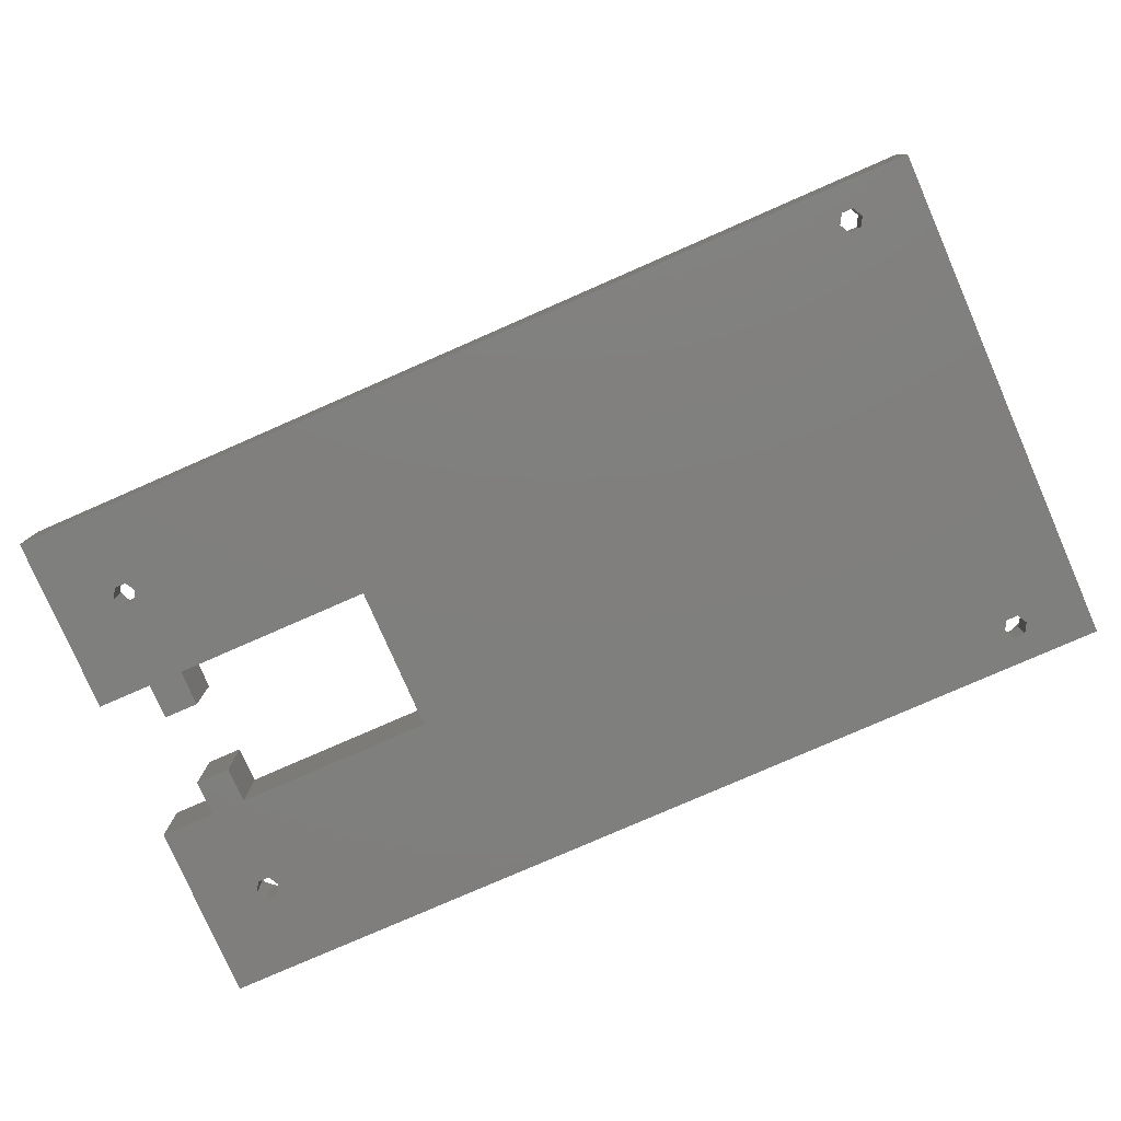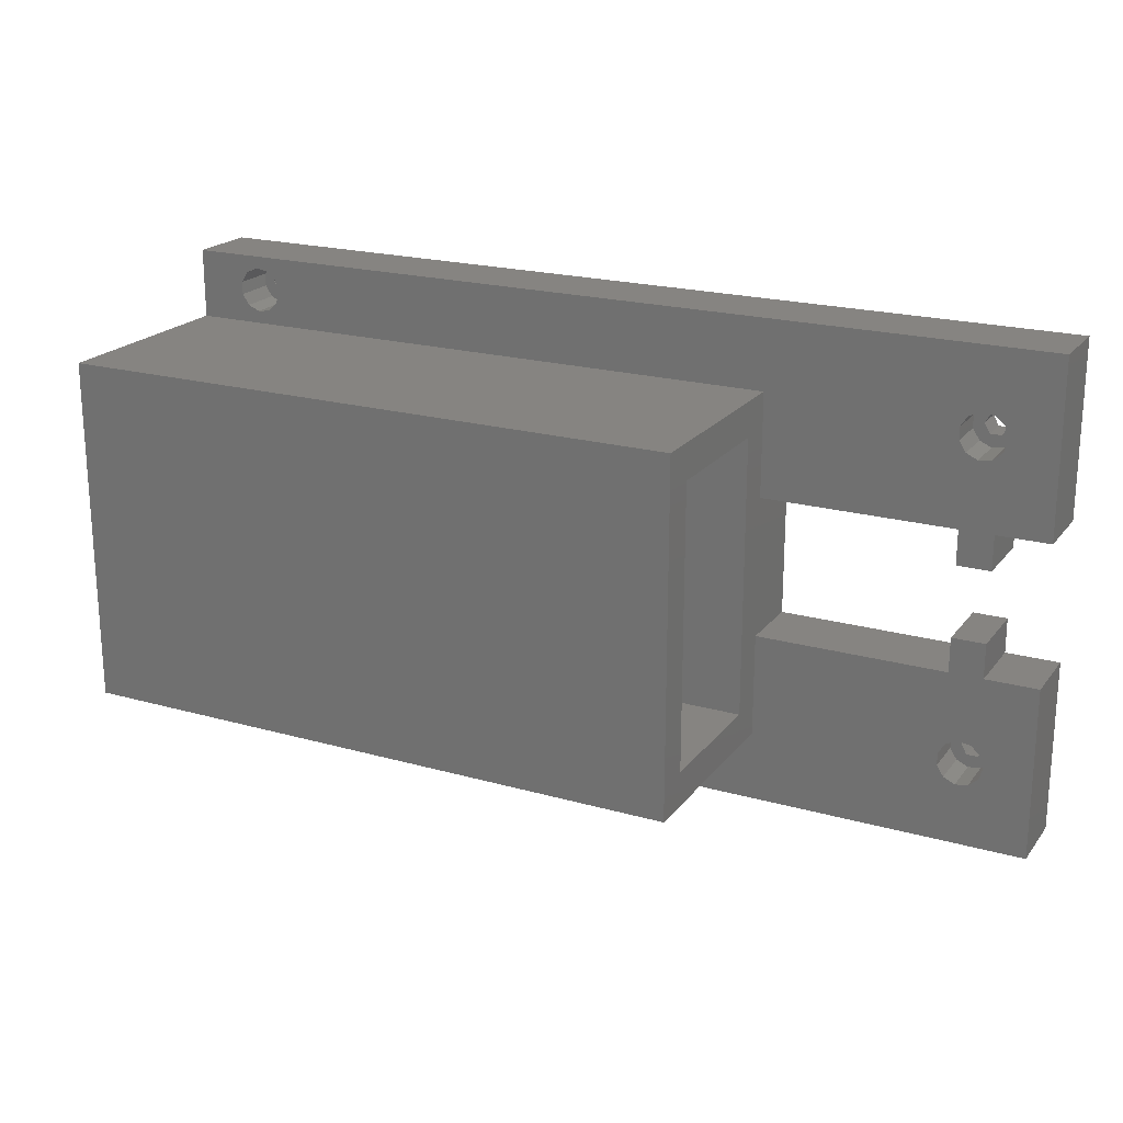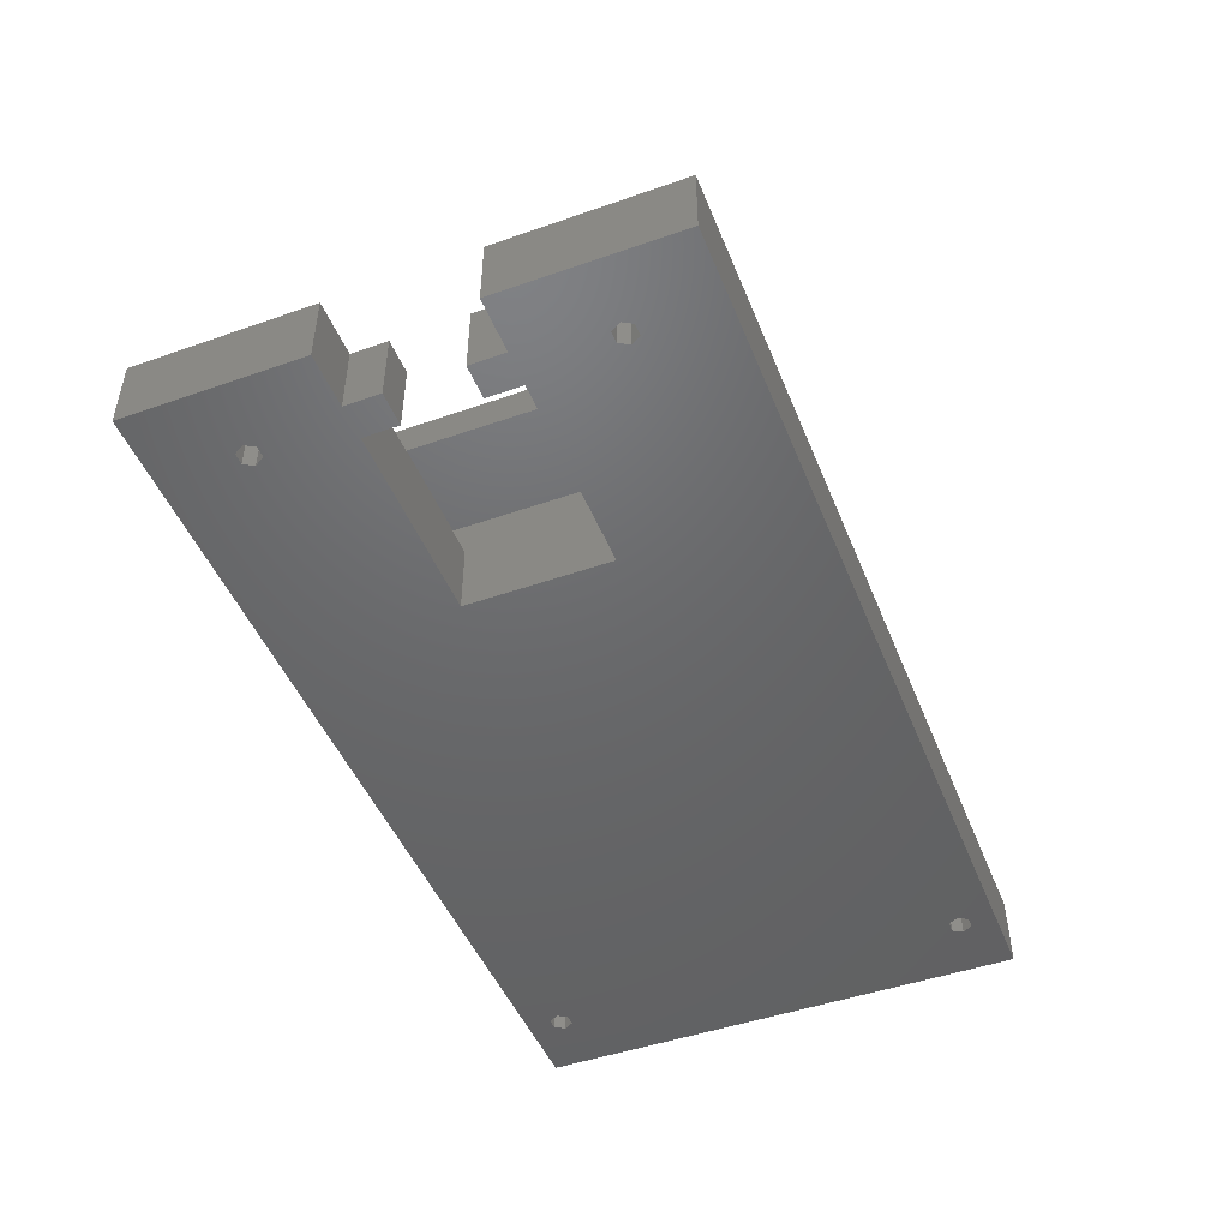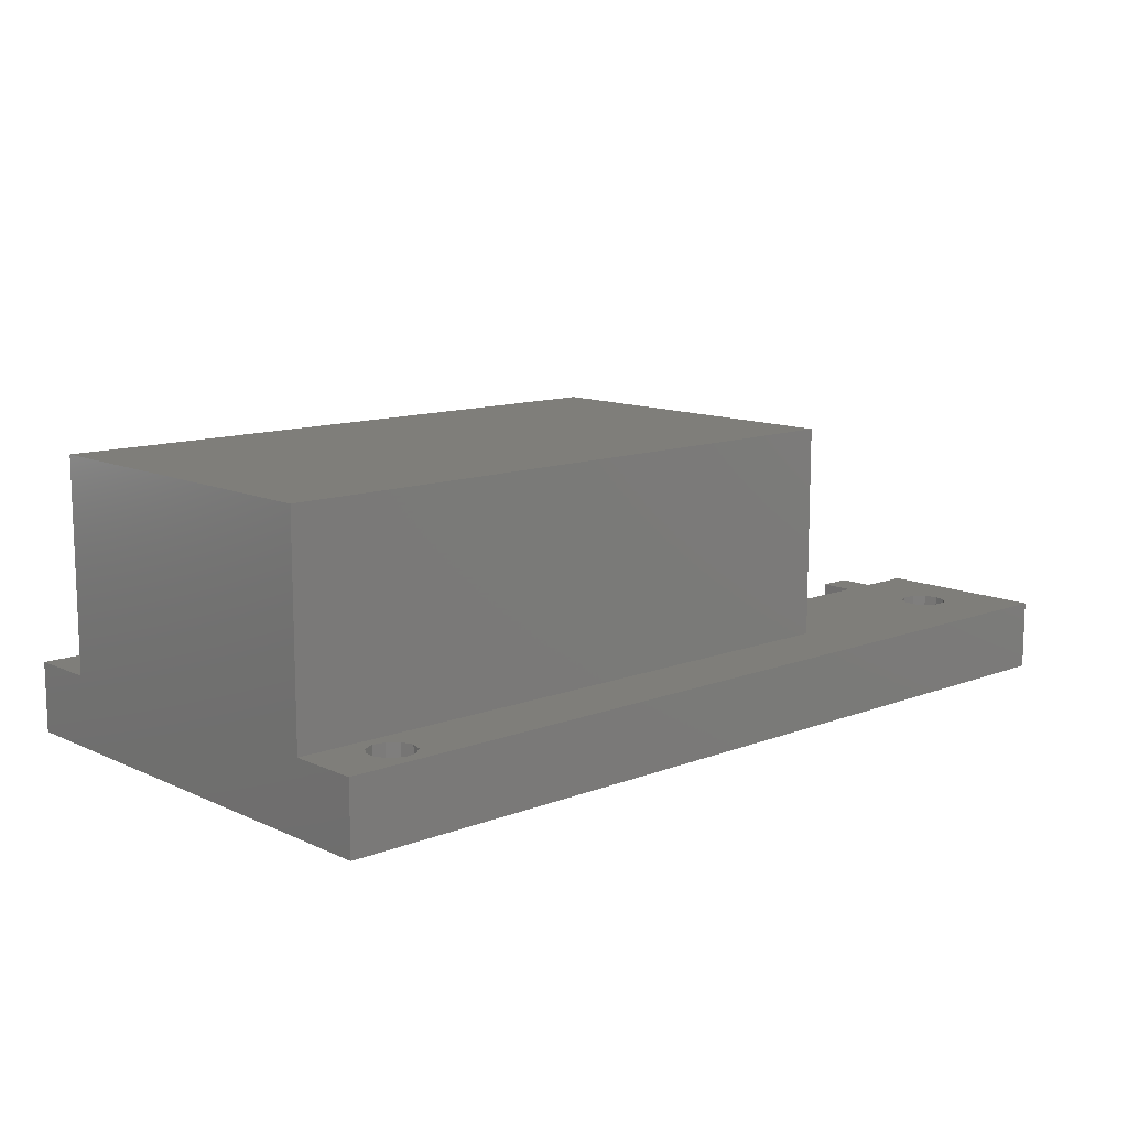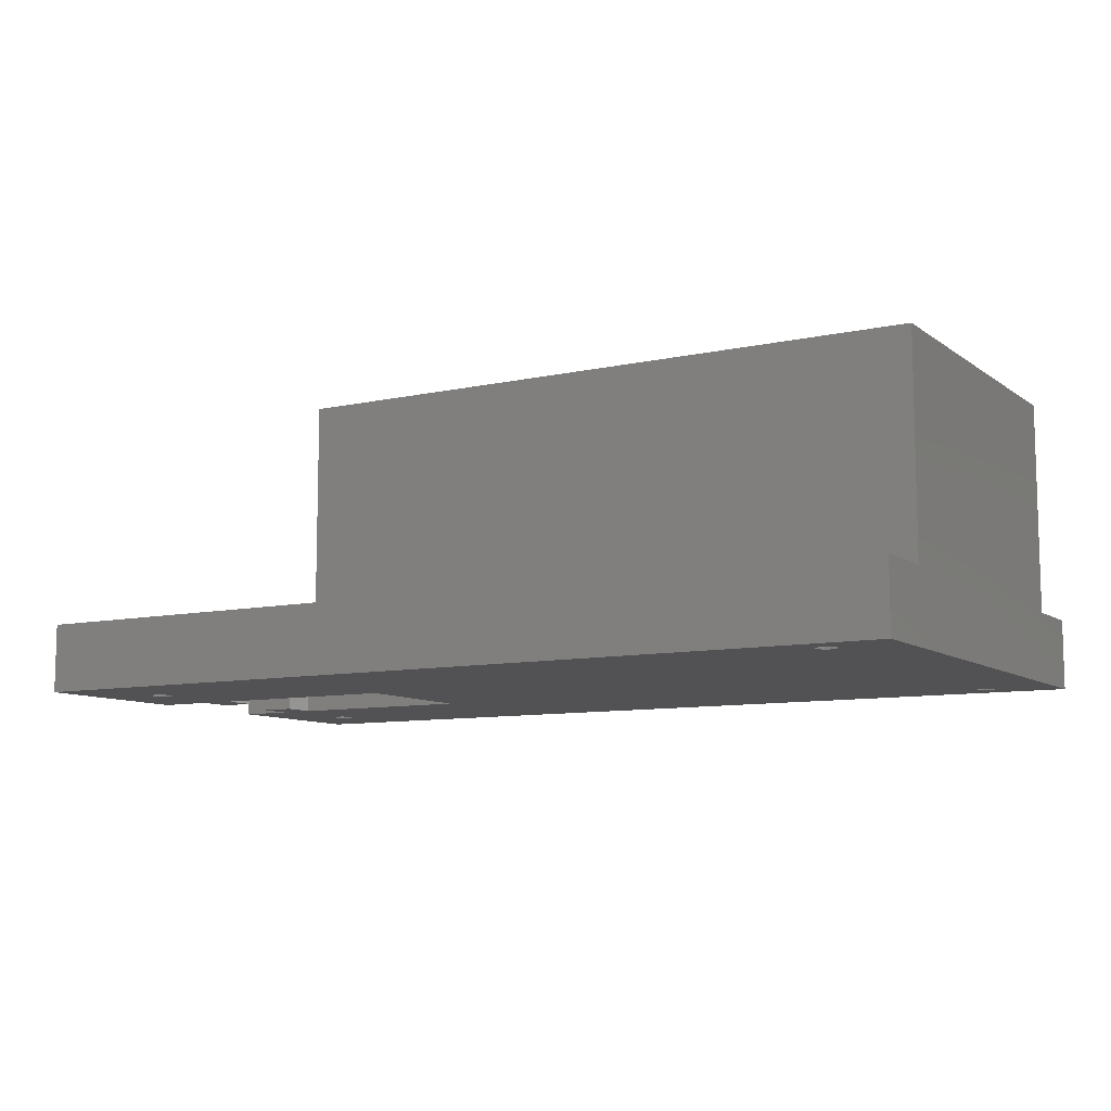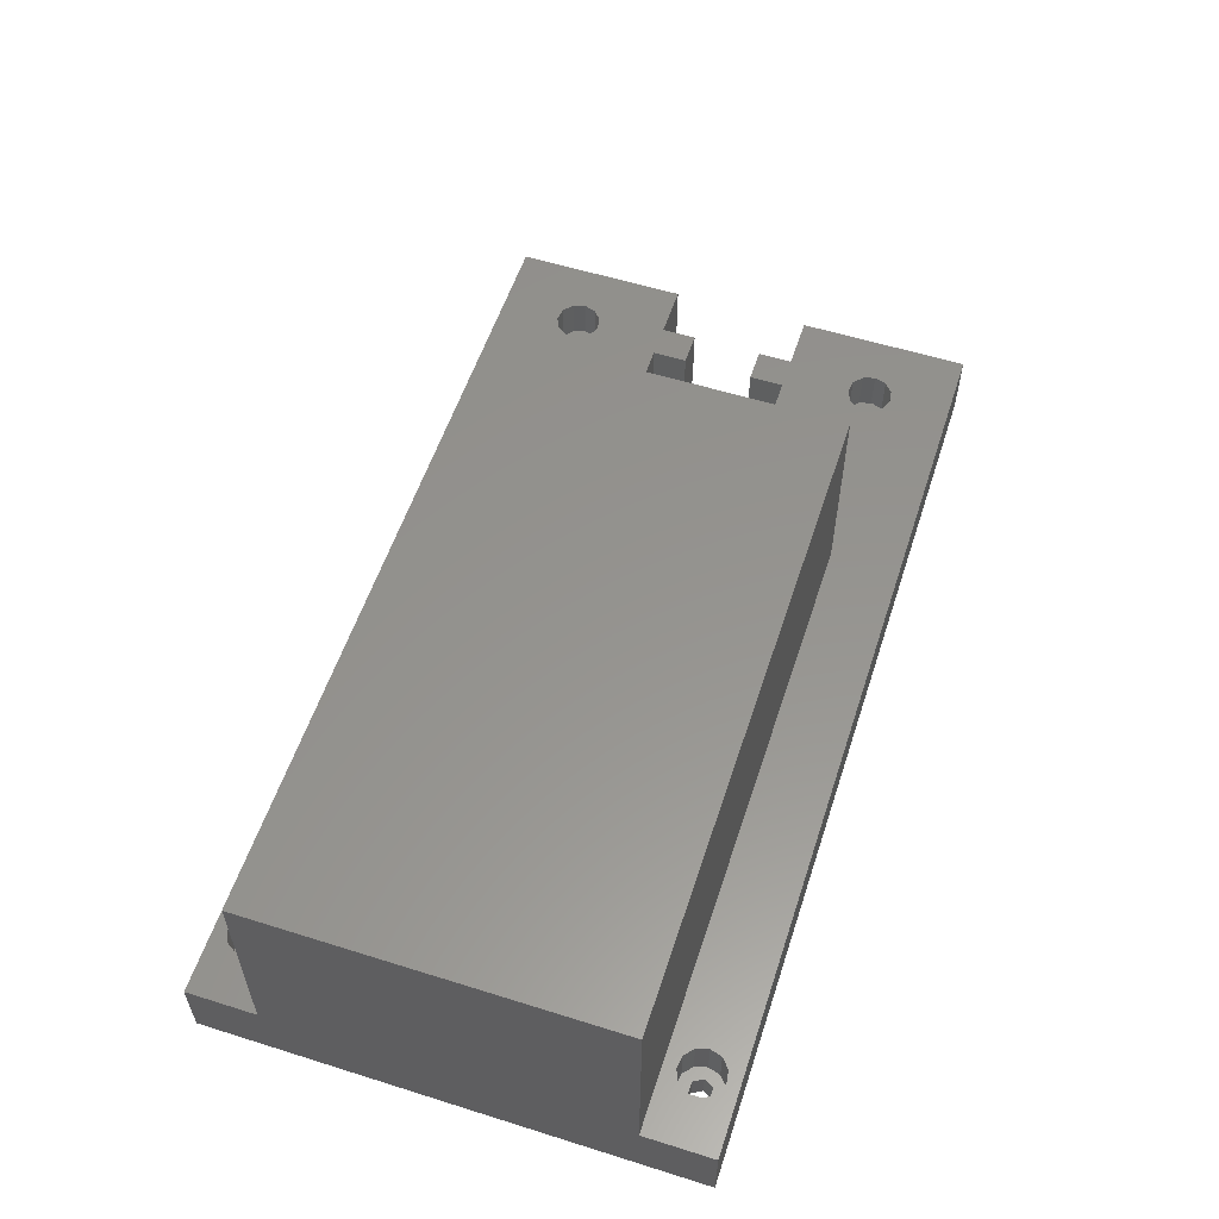
<metadata>
{"format":"stl","ext":"stl","renderer":"f3d","projection":"perspective","resolution":1024,"background":"white","views":[{"elev":-79.2,"azim":-156.4,"up":"+Z"},{"elev":20.7,"azim":27.0,"up":"+Y"},{"elev":-47.6,"azim":111.5,"up":"+Z"},{"elev":11.8,"azim":-42.5,"up":"+Z"},{"elev":-9.3,"azim":-149.8,"up":"+Z"},{"elev":56.7,"azim":-71.9,"up":"+Z"}]}
</metadata>
<code>
# stl→obj: 188 verts, 388 faces
v 11.6 23 45
v 10.8 24.39 49
v 10.8 24.39 45
v 11.6 23 49
v 8.4 23 49
v 9.2 24.39 45
v 9.2 24.39 49
v 8.4 23 45
v 9.2 21.61 49
v 9.2 21.61 45
v 13.25 23 49
v 12.73 24.76 49
v 12.73 21.24 49
v 11.35 25.96 49
v 9.537 26.22 49
v 7.872 25.46 49
v 6.882 23.92 49
v 10.8 21.61 49
v 11.35 20.04 49
v 9.537 19.78 49
v 6.882 22.08 49
v 7.872 20.54 49
v 10.8 21.61 45
v 12.73 24.76 55
v 13.25 23 55
v 6.882 22.08 55
v 6.882 23.92 55
v 11.35 25.96 55
v 9.537 26.22 55
v 11.35 20.04 55
v 12.73 21.24 55
v 7.872 20.54 55
v 7.872 25.46 55
v 9.537 19.78 55
v 11.6 -23 45
v 10.8 -21.61 49
v 10.8 -21.61 45
v 11.6 -23 49
v 8.4 -23 49
v 9.2 -21.61 45
v 9.2 -21.61 49
v 8.4 -23 45
v 9.2 -24.39 49
v 9.2 -24.39 45
v 13.25 -23 49
v 12.73 -21.24 49
v 12.73 -24.76 49
v 11.35 -20.04 49
v 9.537 -19.78 49
v 7.872 -20.54 49
v 6.882 -22.08 49
v 10.8 -24.39 49
v 11.35 -25.96 49
v 9.537 -26.22 49
v 6.882 -23.92 49
v 7.872 -25.46 49
v 10.8 -24.39 45
v 12.73 -21.24 55
v 13.25 -23 55
v 6.882 -23.92 55
v 6.882 -22.08 55
v 11.35 -20.04 55
v 9.537 -19.78 55
v 11.35 -25.96 55
v 12.73 -24.76 55
v 7.872 -25.46 55
v 7.872 -20.54 55
v 9.537 -26.22 55
v -98.4 -30 45
v -99.2 -28.61 49
v -99.2 -28.61 45
v -98.4 -30 49
v -101.6 -30 49
v -100.8 -28.61 45
v -100.8 -28.61 49
v -101.6 -30 45
v -100.8 -31.39 49
v -100.8 -31.39 45
v -96.75 -30 49
v -97.27 -28.24 49
v -97.27 -31.76 49
v -98.65 -27.04 49
v -100.5 -26.78 49
v -102.1 -27.54 49
v -103.1 -29.08 49
v -99.2 -31.39 49
v -98.65 -32.96 49
v -100.5 -33.22 49
v -103.1 -30.92 49
v -102.1 -32.46 49
v -99.2 -31.39 45
v -97.27 -28.24 55
v -96.75 -30 55
v -103.1 -30.92 55
v -103.1 -29.08 55
v -98.65 -27.04 55
v -100.5 -26.78 55
v -98.65 -32.96 55
v -97.27 -31.76 55
v -102.1 -32.46 55
v -102.1 -27.54 55
v -100.5 -33.22 55
v -98.4 30 45
v -99.2 31.39 49
v -99.2 31.39 45
v -98.4 30 49
v -101.6 30 49
v -100.8 31.39 45
v -100.8 31.39 49
v -101.6 30 45
v -100.8 28.61 49
v -100.8 28.61 45
v -96.75 30 49
v -97.27 31.76 49
v -97.27 28.24 49
v -98.65 32.96 49
v -100.5 33.22 49
v -102.1 32.46 49
v -103.1 30.92 49
v -99.2 28.61 49
v -98.65 27.04 49
v -100.5 26.78 49
v -103.1 29.08 49
v -102.1 27.54 49
v -99.2 28.61 45
v -97.27 31.76 55
v -96.75 30 55
v -103.1 29.08 55
v -103.1 30.92 55
v -98.65 32.96 55
v -100.5 33.22 55
v -98.65 27.04 55
v -97.27 28.24 55
v -102.1 27.54 55
v -102.1 32.46 55
v -100.5 26.78 55
v 12.4 5.1 55
v 12.4 10.1 45
v 12.4 10.1 55
v 12.4 5.1 45
v 7.6 5.1 45
v 7.6 10.1 55
v 7.6 10.1 45
v 7.6 5.1 55
v 20 10.1 55
v 20 35 45
v 20 35 55
v 20 10.1 45
v 1.776e-14 10.1 45
v 1.554e-14 10.1 55
v -20 10.1 45
v -20 10.1 55
v 20 -35 55
v 20 -10.1 45
v 20 -10.1 55
v 20 -35 45
v 12.4 -10.1 55
v 12.4 -10.1 45
v 7.6 -10.1 45
v 1.554e-14 -10.1 55
v 7.6 -10.1 55
v 1.776e-14 -10.1 45
v -20 -10.1 55
v -20 -10.1 45
v 12.4 -5.1 45
v 12.4 -5.1 55
v 7.6 -5.1 55
v 7.6 -5.1 45
v -110 35 45
v -110 25 55
v -110 35 55
v -110 -25 55
v -110 25 85
v -110 -35 45
v -110 -35 55
v -110 -25 85
v -20 25 55
v -20 -25 55
v -20 -25 85
v -20 25 85
v -20 20 80
v -20 -20 80
v -20 -20 60
v -20 20 60
v -102.5 -20 80
v -102.5 20 60
v -102.5 20 80
v -102.5 -20 60
f 1 2 3
f 2 1 4
f 5 6 7
f 6 5 8
f 6 2 7
f 2 6 3
f 9 8 5
f 8 9 10
f 4 11 12
f 11 4 13
f 2 12 14
f 12 2 4
f 15 2 14
f 15 7 2
f 16 7 15
f 17 7 16
f 18 13 4
f 13 18 19
f 18 20 19
f 9 20 18
f 21 9 5
f 9 22 20
f 7 17 5
f 21 5 17
f 9 21 22
f 23 9 18
f 9 23 10
f 23 4 1
f 4 23 18
f 11 24 12
f 24 11 25
f 26 17 27
f 17 26 21
f 15 28 29
f 28 15 14
f 14 24 28
f 24 14 12
f 13 30 31
f 30 13 19
f 32 21 26
f 21 32 22
f 27 16 33
f 16 27 17
f 16 29 33
f 29 16 15
f 13 25 11
f 25 13 31
f 20 32 34
f 32 20 22
f 19 34 30
f 34 19 20
f 35 36 37
f 36 35 38
f 39 40 41
f 40 39 42
f 40 36 41
f 36 40 37
f 43 42 39
f 42 43 44
f 38 45 46
f 45 38 47
f 36 46 48
f 46 36 38
f 49 36 48
f 49 41 36
f 50 41 49
f 51 41 50
f 52 47 38
f 47 52 53
f 52 54 53
f 43 54 52
f 55 43 39
f 43 56 54
f 41 51 39
f 55 39 51
f 43 55 56
f 57 43 52
f 43 57 44
f 57 38 35
f 38 57 52
f 45 58 46
f 58 45 59
f 60 51 61
f 51 60 55
f 49 62 63
f 62 49 48
f 48 58 62
f 58 48 46
f 47 64 65
f 64 47 53
f 66 55 60
f 55 66 56
f 61 50 67
f 50 61 51
f 50 63 67
f 63 50 49
f 47 59 45
f 59 47 65
f 54 66 68
f 66 54 56
f 53 68 64
f 68 53 54
f 69 70 71
f 70 69 72
f 73 74 75
f 74 73 76
f 74 70 75
f 70 74 71
f 77 76 73
f 76 77 78
f 72 79 80
f 79 72 81
f 70 80 82
f 80 70 72
f 83 70 82
f 83 75 70
f 84 75 83
f 85 75 84
f 86 81 72
f 81 86 87
f 86 88 87
f 77 88 86
f 89 77 73
f 77 90 88
f 75 85 73
f 89 73 85
f 77 89 90
f 91 77 86
f 77 91 78
f 91 72 69
f 72 91 86
f 79 92 80
f 92 79 93
f 94 85 95
f 85 94 89
f 83 96 97
f 96 83 82
f 82 92 96
f 92 82 80
f 81 98 99
f 98 81 87
f 100 89 94
f 89 100 90
f 95 84 101
f 84 95 85
f 84 97 101
f 97 84 83
f 81 93 79
f 93 81 99
f 88 100 102
f 100 88 90
f 87 102 98
f 102 87 88
f 103 104 105
f 104 103 106
f 107 108 109
f 108 107 110
f 108 104 109
f 104 108 105
f 111 110 107
f 110 111 112
f 106 113 114
f 113 106 115
f 104 114 116
f 114 104 106
f 117 104 116
f 117 109 104
f 118 109 117
f 119 109 118
f 120 115 106
f 115 120 121
f 120 122 121
f 111 122 120
f 123 111 107
f 111 124 122
f 109 119 107
f 123 107 119
f 111 123 124
f 125 111 120
f 111 125 112
f 125 106 103
f 106 125 120
f 113 126 114
f 126 113 127
f 128 119 129
f 119 128 123
f 117 130 131
f 130 117 116
f 116 126 130
f 126 116 114
f 115 132 133
f 132 115 121
f 134 123 128
f 123 134 124
f 129 118 135
f 118 129 119
f 118 131 135
f 131 118 117
f 115 127 113
f 127 115 133
f 122 134 136
f 134 122 124
f 121 136 132
f 136 121 122
f 137 138 139
f 138 137 140
f 141 142 143
f 142 141 144
f 141 137 144
f 137 141 140
f 145 146 147
f 146 145 148
f 149 142 150
f 142 149 143
f 151 150 152
f 150 151 149
f 138 145 139
f 145 138 148
f 153 154 155
f 154 153 156
f 154 157 155
f 157 154 158
f 159 160 161
f 160 159 162
f 162 163 160
f 163 162 164
f 157 165 166
f 165 157 158
f 159 167 168
f 167 159 161
f 165 167 166
f 167 165 168
f 169 170 171
f 170 172 173
f 169 172 170
f 174 172 169
f 172 174 175
f 173 172 176
f 150 32 26
f 32 150 142
f 147 25 145
f 147 24 25
f 147 28 24
f 147 29 28
f 147 33 29
f 177 26 27
f 26 177 150
f 33 177 27
f 147 177 33
f 130 177 147
f 177 126 127
f 177 130 126
f 171 130 147
f 129 171 128
f 135 171 129
f 131 171 135
f 130 171 131
f 31 145 25
f 30 145 31
f 145 30 139
f 34 139 30
f 139 34 142
f 142 34 32
f 139 142 137
f 137 142 144
f 150 177 152
f 133 177 127
f 132 177 133
f 170 132 136
f 170 128 171
f 132 170 177
f 134 170 136
f 128 170 134
f 178 92 93
f 178 96 92
f 172 96 178
f 95 172 94
f 101 172 95
f 97 172 101
f 96 172 97
f 161 157 166
f 63 157 161
f 157 63 62
f 161 166 167
f 63 161 67
f 160 67 161
f 178 61 160
f 67 160 61
f 155 59 153
f 155 58 59
f 62 155 157
f 155 62 58
f 65 153 59
f 64 153 65
f 68 153 64
f 66 153 68
f 178 160 163
f 61 178 60
f 60 178 66
f 66 178 153
f 99 178 93
f 98 178 99
f 178 98 153
f 175 98 102
f 175 94 172
f 98 175 153
f 100 175 102
f 94 175 100
f 146 171 147
f 171 146 169
f 125 151 71
f 151 125 103
f 74 125 71
f 74 112 125
f 174 74 76
f 74 174 112
f 35 154 156
f 154 37 158
f 37 154 35
f 156 57 35
f 156 44 57
f 40 162 159
f 164 42 44
f 42 164 162
f 156 164 44
f 71 164 69
f 91 164 156
f 164 91 69
f 174 91 156
f 169 112 174
f 78 174 76
f 91 174 78
f 159 158 37
f 159 37 40
f 162 40 42
f 158 159 165
f 165 159 168
f 143 138 140
f 138 23 1
f 138 143 23
f 23 143 10
f 143 140 141
f 1 148 138
f 148 1 146
f 3 146 1
f 6 146 3
f 149 10 143
f 10 149 8
f 151 8 149
f 8 151 6
f 151 146 6
f 164 71 151
f 105 151 103
f 151 105 146
f 169 105 108
f 105 169 146
f 110 169 108
f 112 169 110
f 174 153 175
f 153 174 156
f 163 151 152
f 151 163 164
f 173 179 180
f 179 173 176
f 180 181 177
f 180 182 181
f 182 179 183
f 179 182 180
f 184 177 181
f 184 152 177
f 184 163 152
f 183 163 184
f 183 178 163
f 178 183 179
f 172 179 176
f 179 172 178
f 177 173 180
f 173 177 170
f 185 186 187
f 186 185 188
f 185 181 182
f 181 185 187
f 186 181 187
f 181 186 184
f 186 183 184
f 183 186 188
f 183 185 182
f 185 183 188

</code>
